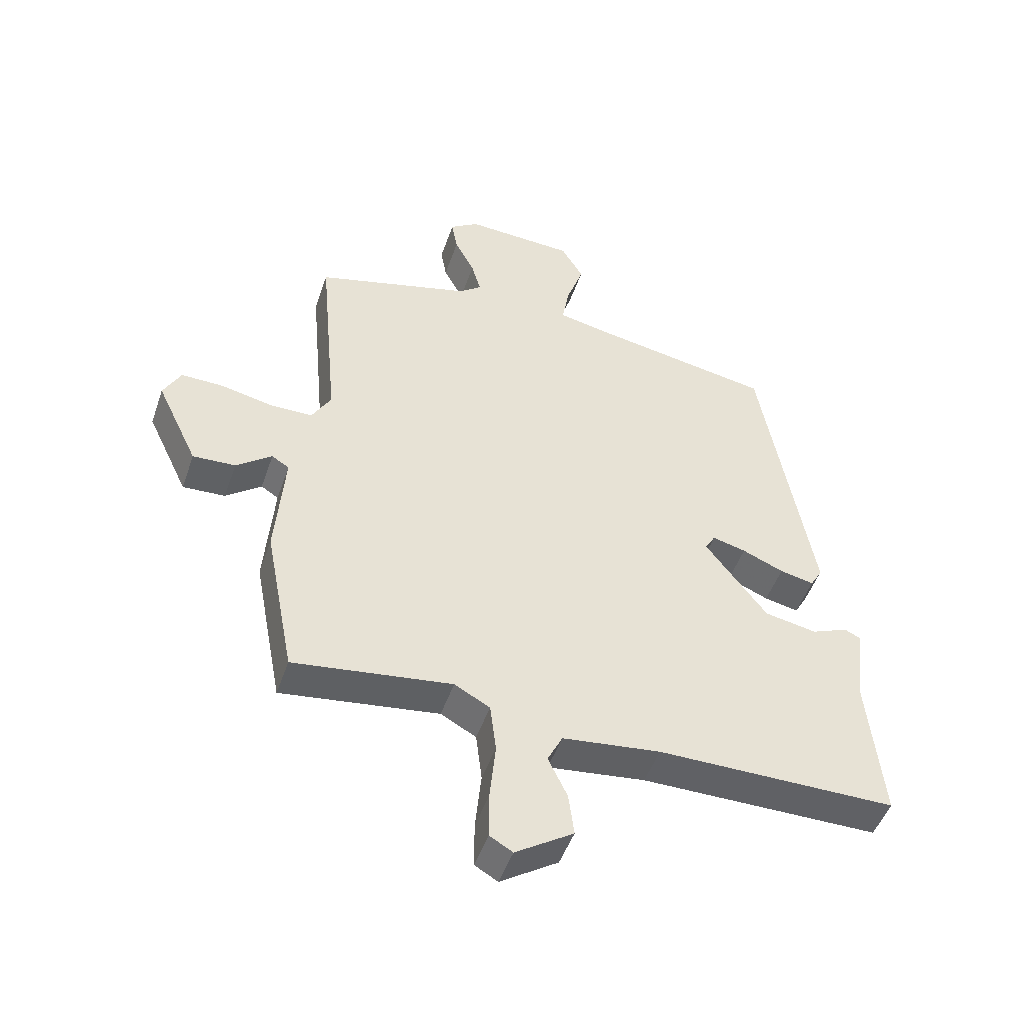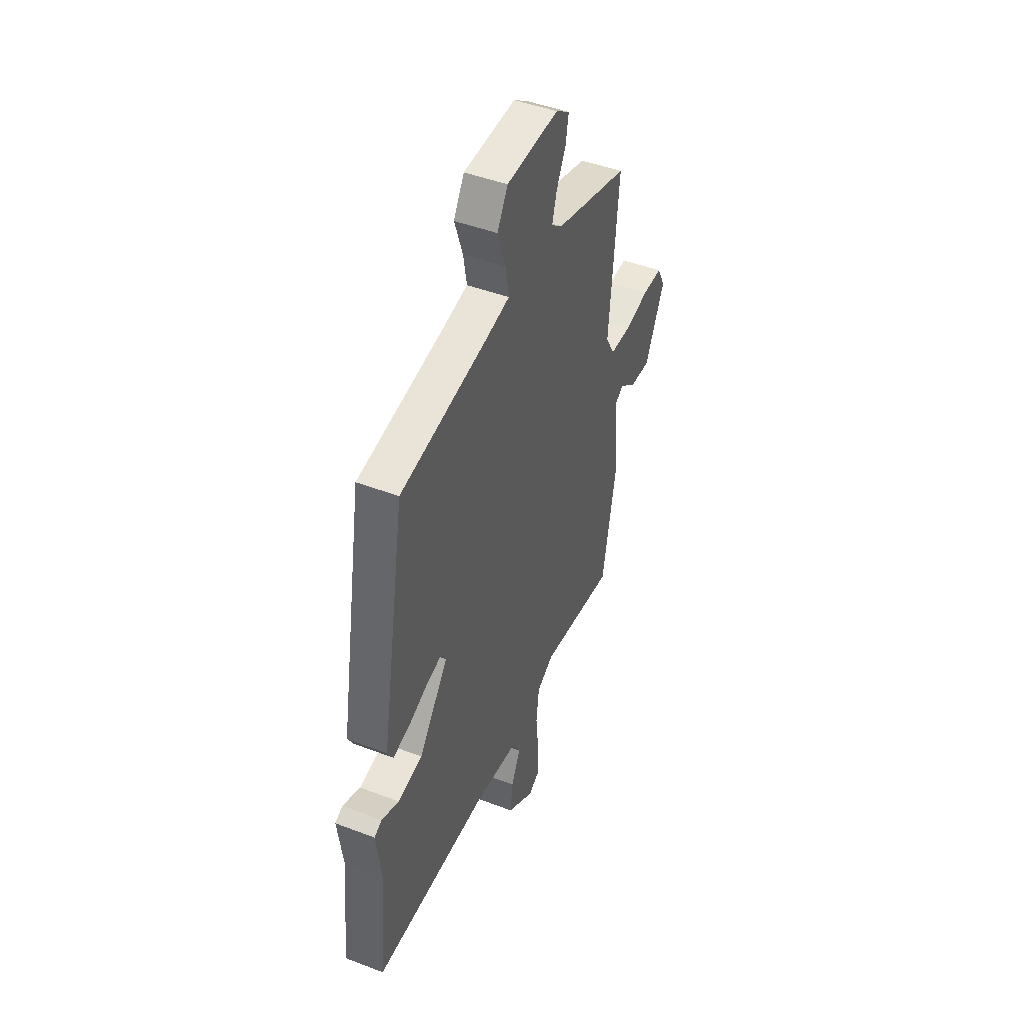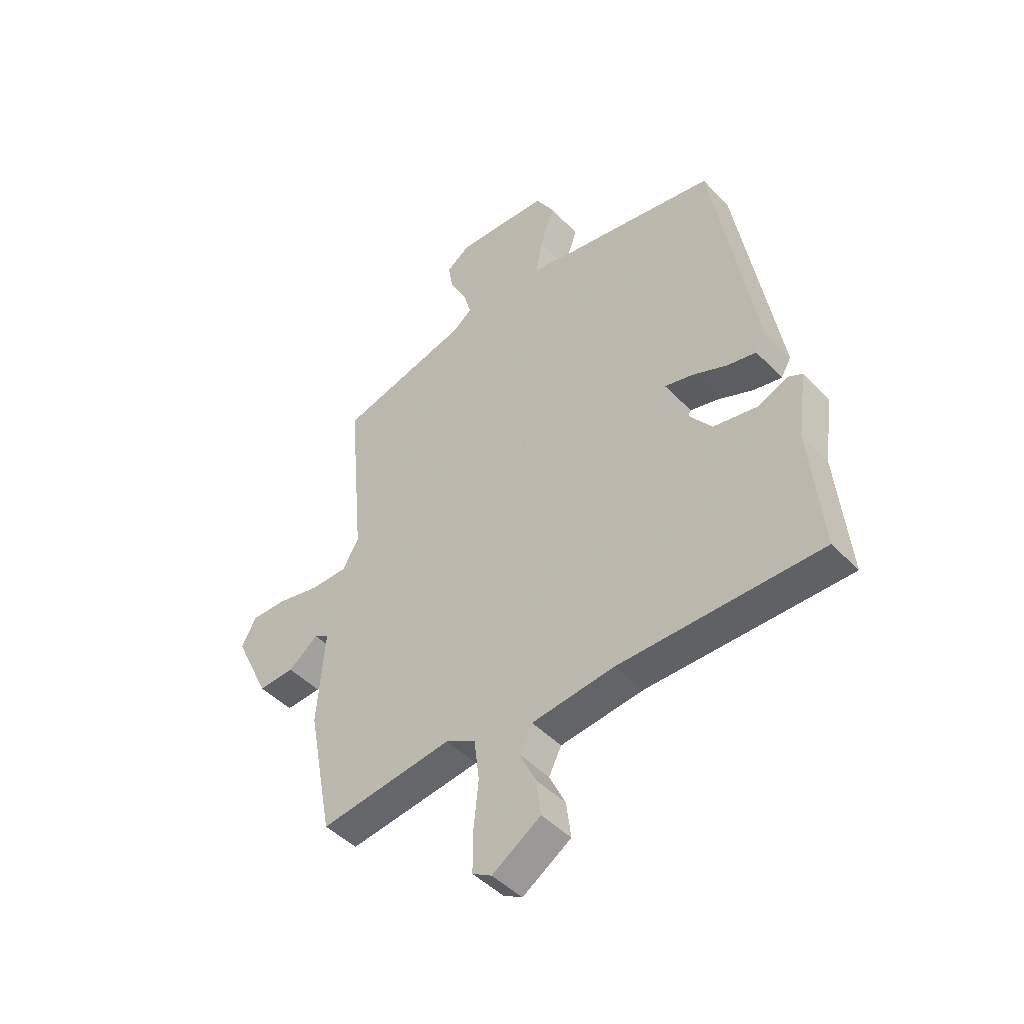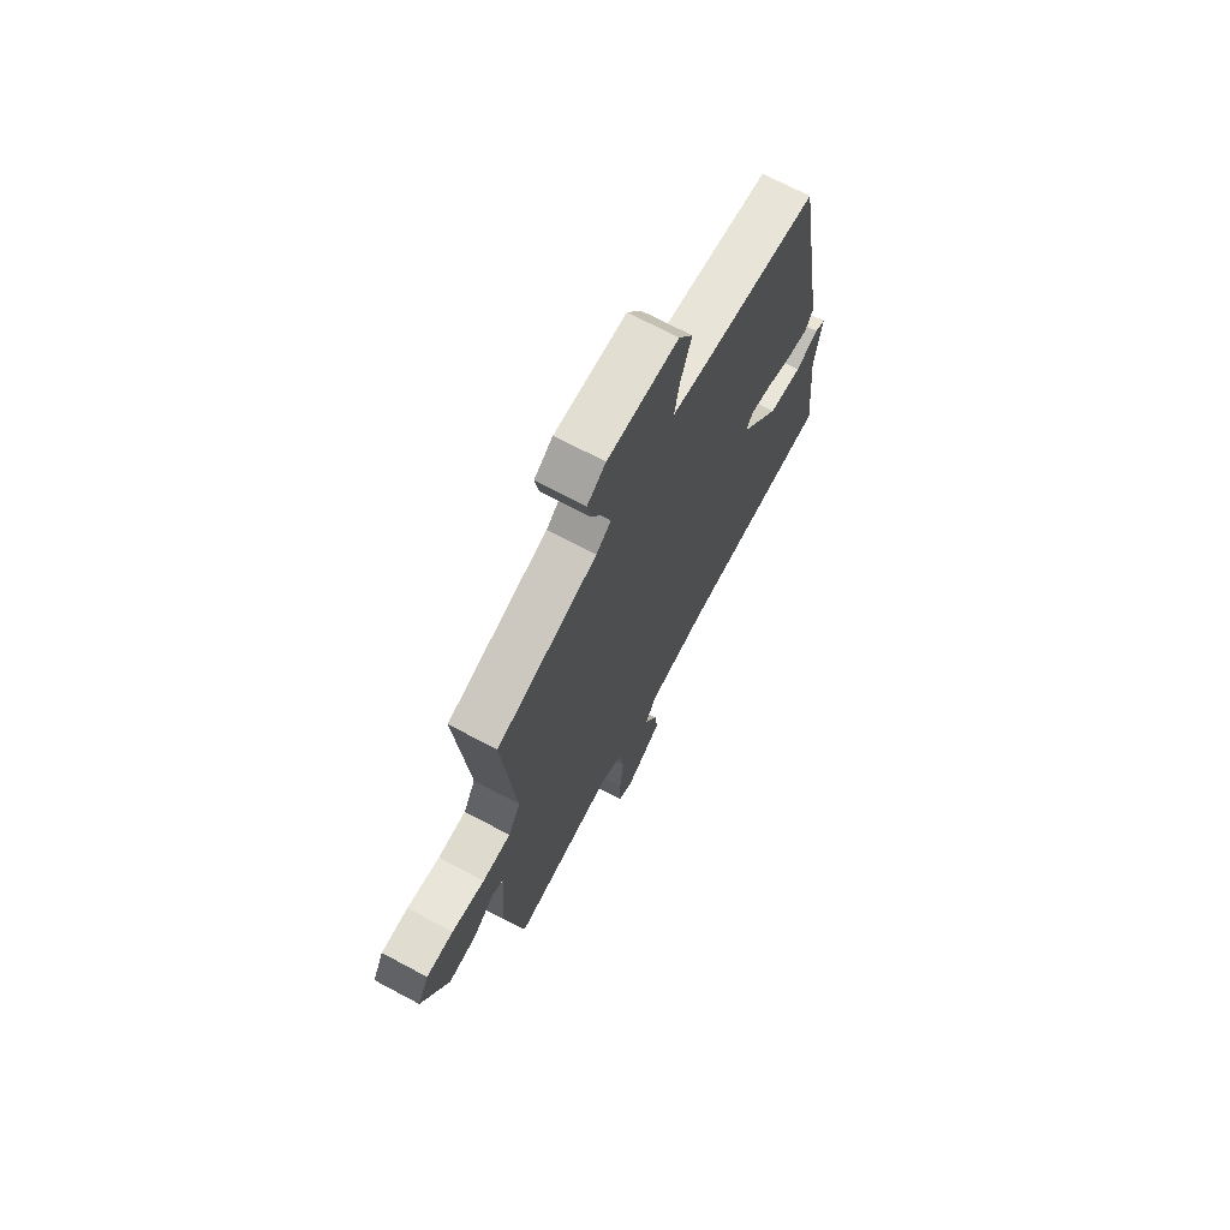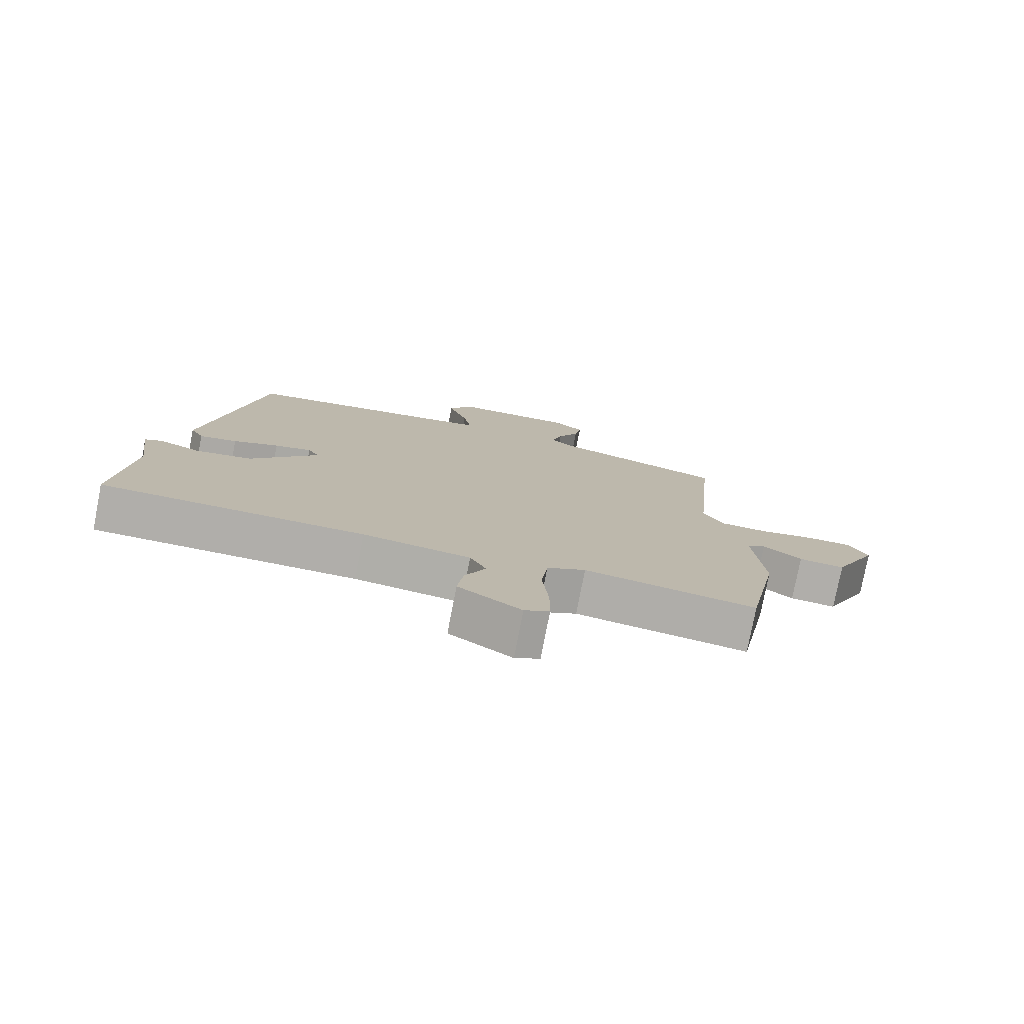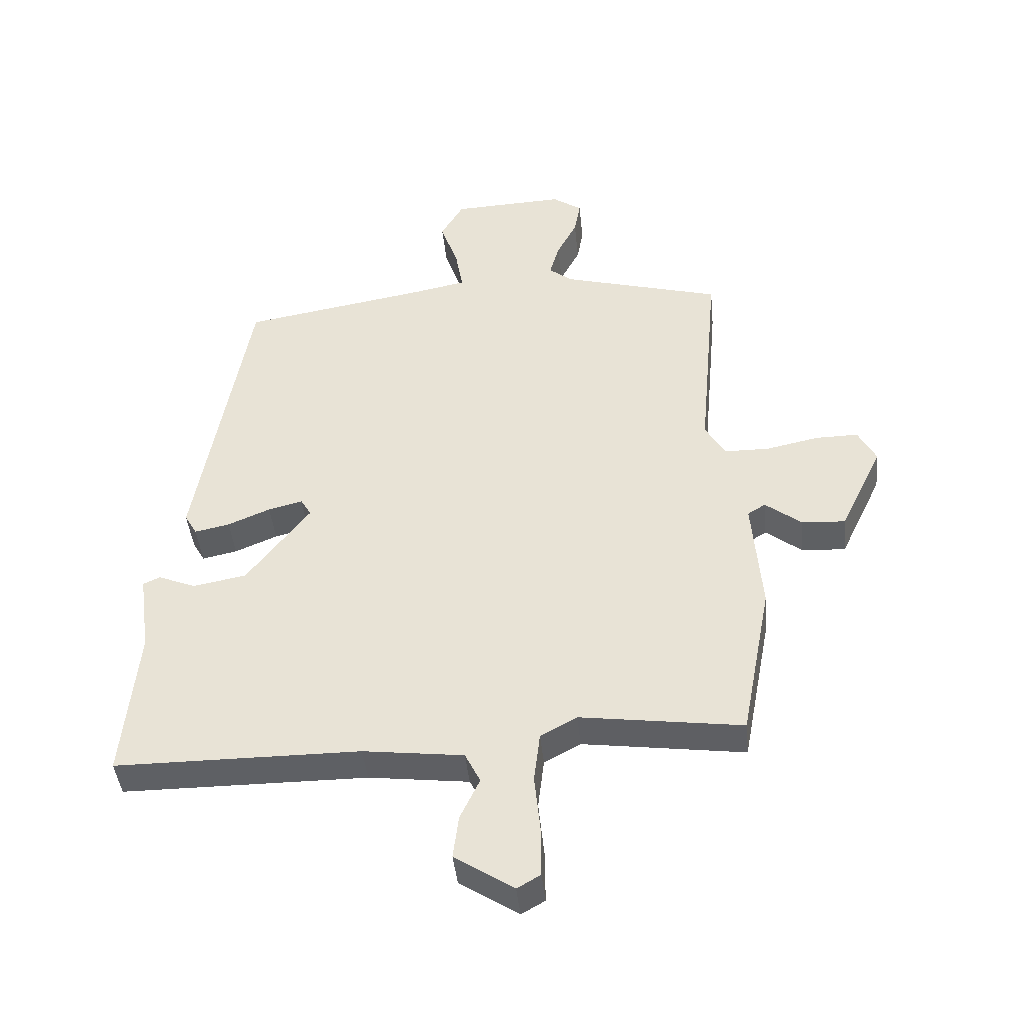
<metadata>
{"format":"obj","ext":"obj","renderer":"f3d","projection":"perspective","resolution":1024,"background":"white","views":[{"elev":-48.8,"azim":161.3,"up":"+Z"},{"elev":45.8,"azim":-66.3,"up":"+Z"},{"elev":-46.2,"azim":-139.4,"up":"+Z"},{"elev":70.5,"azim":118.0,"up":"+Z"},{"elev":-77.8,"azim":-11.0,"up":"+Z"},{"elev":-42.9,"azim":5.7,"up":"+Z"}]}
</metadata>
<code>
v 0.484 0.07 -0.536
v 0.221 0.07 -0.5
v 0.162 0.07 -0.532
v 0.152 0.07 -0.614
v 0.162 0.07 -0.713
v 0.162 0.07 -0.79
v 0.124 0.07 -0.812
v 0.028 0.07 -0.749
v 0.037 0.07 -0.678
v 0.069 0.07 -0.611
v 0.044 0.07 -0.561
v -0.119 0.07 -0.541
v -0.517 0.07 -0.54
v -0.493 0.07 -0.29
v -0.511 0.07 -0.159
v -0.484 0.07 -0.146
v -0.423 0.07 -0.171
v -0.336 0.07 -0.155
v -0.233 0.07 -0.02
v -0.25 0.07 0.009
v -0.306 0.07 -0.005
v -0.375 0.07 -0.034
v -0.432 0.07 -0.046
v -0.452 0.07 -0.011
v -0.367 0.07 0.483
v -0.062 0.07 0.535
v 0.023 0.07 0.552
v 0.011 0.07 0.621
v -0.018 0.07 0.706
v 0.019 0.07 0.769
v 0.202 0.07 0.777
v 0.25 0.07 0.744
v 0.24 0.07 0.688
v 0.207 0.07 0.624
v 0.191 0.07 0.568
v 0.229 0.07 0.538
v 0.489 0.07 0.466
v 0.457 0.07 0.115
v 0.489 0.07 0.059
v 0.562 0.07 0.058
v 0.647 0.07 0.076
v 0.717 0.07 0.077
v 0.746 0.07 0.022
v 0.677 0.07 -0.123
v 0.606 0.07 -0.119
v 0.547 0.07 -0.073
v 0.518 0.07 -0.091
v 0.533 0.07 -0.28
v 0.484 0 -0.536
v 0.221 0 -0.5
v 0.162 0 -0.532
v 0.152 0 -0.614
v 0.162 0 -0.713
v 0.162 0 -0.79
v 0.124 0 -0.812
v 0.028 0 -0.749
v 0.037 0 -0.678
v 0.069 0 -0.611
v 0.044 0 -0.561
v -0.119 0 -0.541
v -0.517 0 -0.54
v -0.493 0 -0.29
v -0.511 0 -0.159
v -0.484 0 -0.146
v -0.423 0 -0.171
v -0.336 0 -0.155
v -0.233 0 -0.02
v -0.25 0 0.009
v -0.306 0 -0.005
v -0.375 0 -0.034
v -0.432 0 -0.046
v -0.452 0 -0.011
v -0.367 0 0.483
v -0.062 0 0.535
v 0.023 0 0.552
v 0.011 0 0.621
v -0.018 0 0.706
v 0.019 0 0.769
v 0.202 0 0.777
v 0.25 0 0.744
v 0.24 0 0.688
v 0.207 0 0.624
v 0.191 0 0.568
v 0.229 0 0.538
v 0.489 0 0.466
v 0.457 0 0.115
v 0.489 0 0.059
v 0.562 0 0.058
v 0.647 0 0.076
v 0.717 0 0.077
v 0.746 0 0.022
v 0.677 0 -0.123
v 0.606 0 -0.119
v 0.547 0 -0.073
v 0.518 0 -0.091
v 0.533 0 -0.28
f 47 48 1 2
f 43 44 45 46
f 41 42 43 46
f 40 41 46 47
f 39 40 47 2
f 36 37 38
f 35 36 38
f 35 38 39 2
f 31 32 33 34
f 31 34 35
f 28 29 30 31
f 27 28 31 35
f 26 27 35 2
f 21 22 23 24
f 20 21 24 25
f 19 20 25 26
f 14 15 16 17
f 12 13 14 17
f 11 12 17 18
f 7 8 9 10
f 5 6 7 10
f 4 5 10 11
f 3 4 11 18
f 19 26 2 3
f 3 18 19
f 50 49 96 95
f 94 93 92 91
f 94 91 90 89
f 95 94 89 88
f 50 95 88 87
f 86 85 84
f 86 84 83
f 50 87 86 83
f 82 81 80 79
f 83 82 79
f 79 78 77 76
f 83 79 76 75
f 50 83 75 74
f 72 71 70 69
f 73 72 69 68
f 74 73 68 67
f 65 64 63 62
f 65 62 61 60
f 66 65 60 59
f 58 57 56 55
f 58 55 54 53
f 59 58 53 52
f 66 59 52 51
f 51 50 74 67
f 67 66 51
f 1 49 50 2
f 2 50 51 3
f 3 51 52 4
f 4 52 53 5
f 5 53 54 6
f 6 54 55 7
f 7 55 56 8
f 8 56 57 9
f 9 57 58 10
f 10 58 59 11
f 11 59 60 12
f 12 60 61 13
f 13 61 62 14
f 14 62 63 15
f 15 63 64 16
f 16 64 65 17
f 17 65 66 18
f 18 66 67 19
f 19 67 68 20
f 20 68 69 21
f 21 69 70 22
f 22 70 71 23
f 23 71 72 24
f 24 72 73 25
f 25 73 74 26
f 26 74 75 27
f 27 75 76 28
f 28 76 77 29
f 29 77 78 30
f 30 78 79 31
f 31 79 80 32
f 32 80 81 33
f 33 81 82 34
f 34 82 83 35
f 35 83 84 36
f 36 84 85 37
f 37 85 86 38
f 38 86 87 39
f 39 87 88 40
f 40 88 89 41
f 41 89 90 42
f 42 90 91 43
f 43 91 92 44
f 44 92 93 45
f 45 93 94 46
f 46 94 95 47
f 47 95 96 48
f 48 96 49 1

</code>
